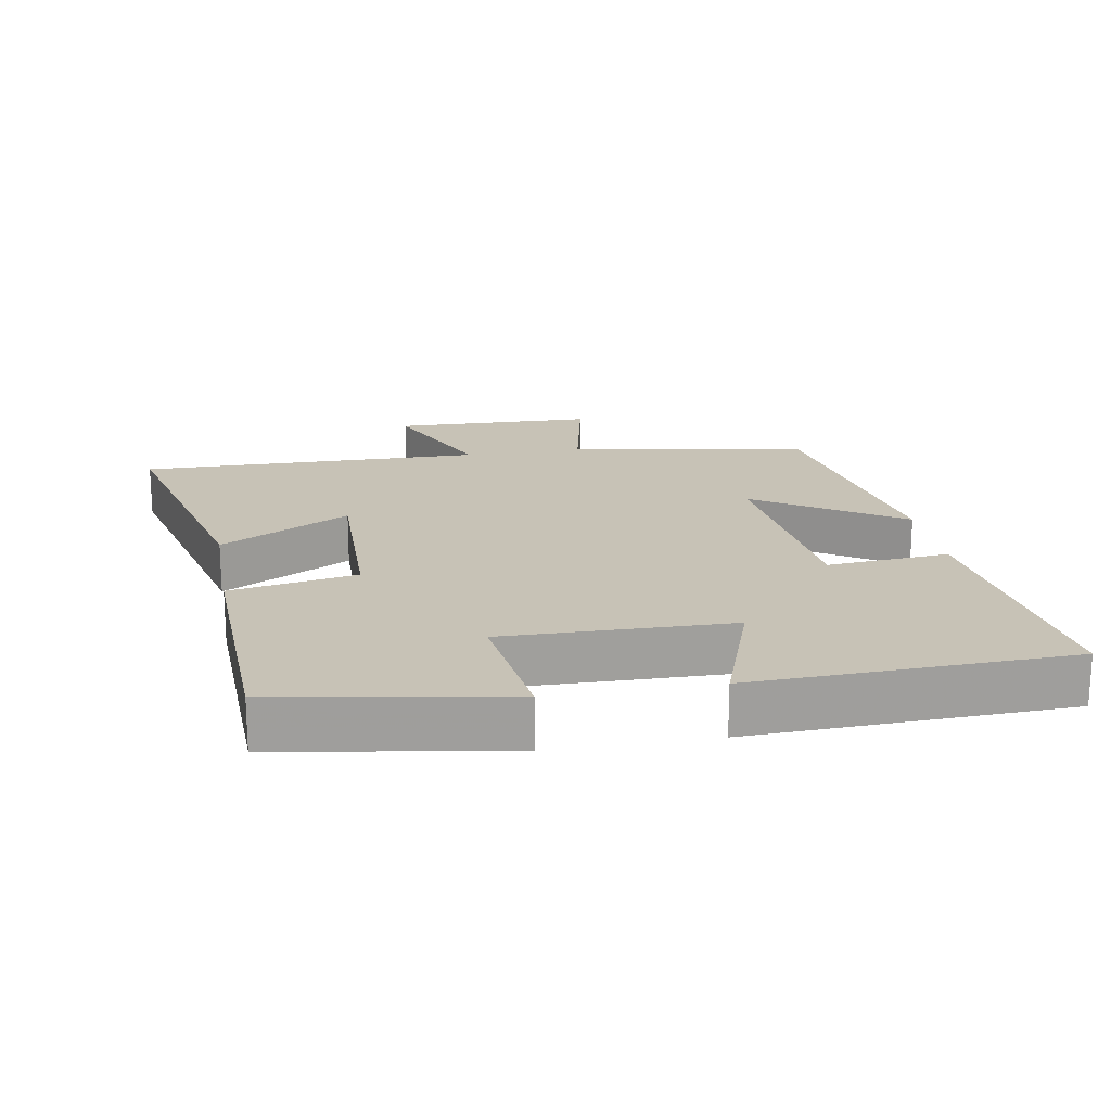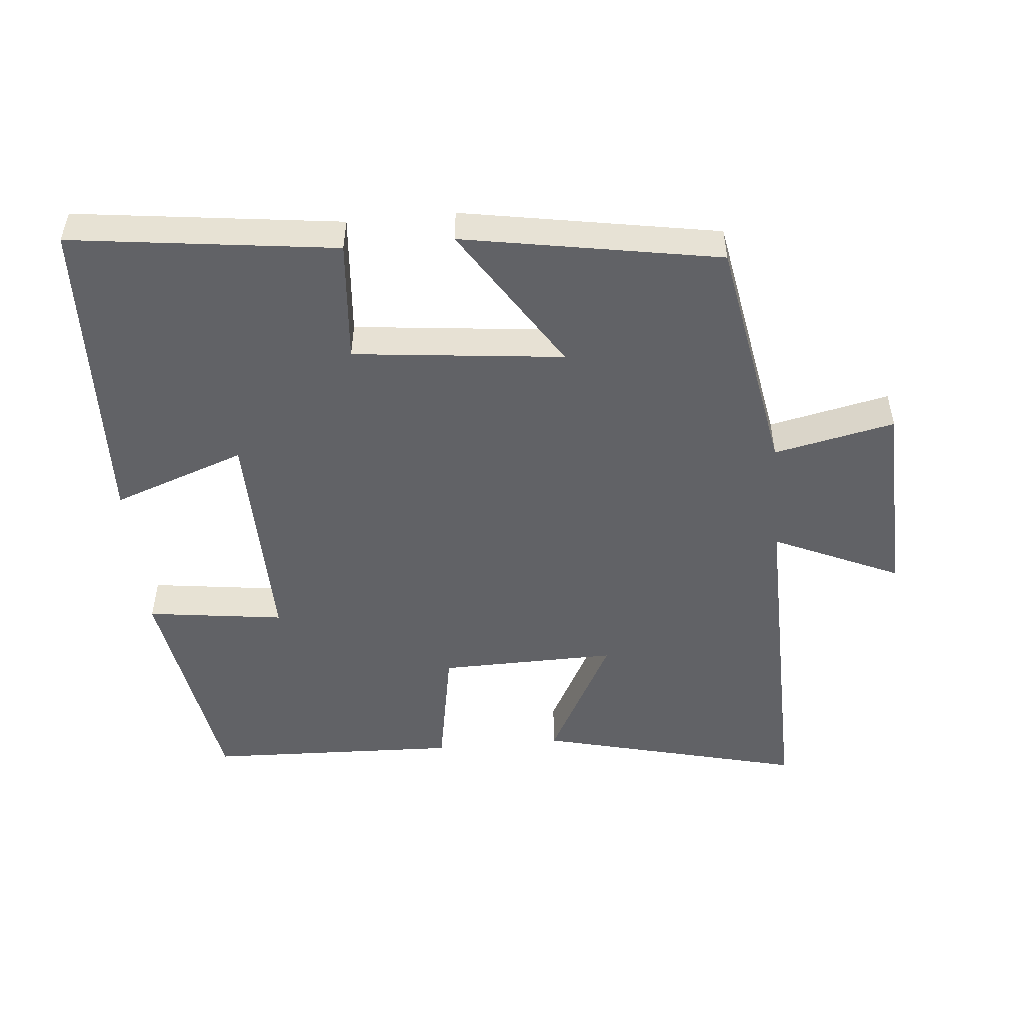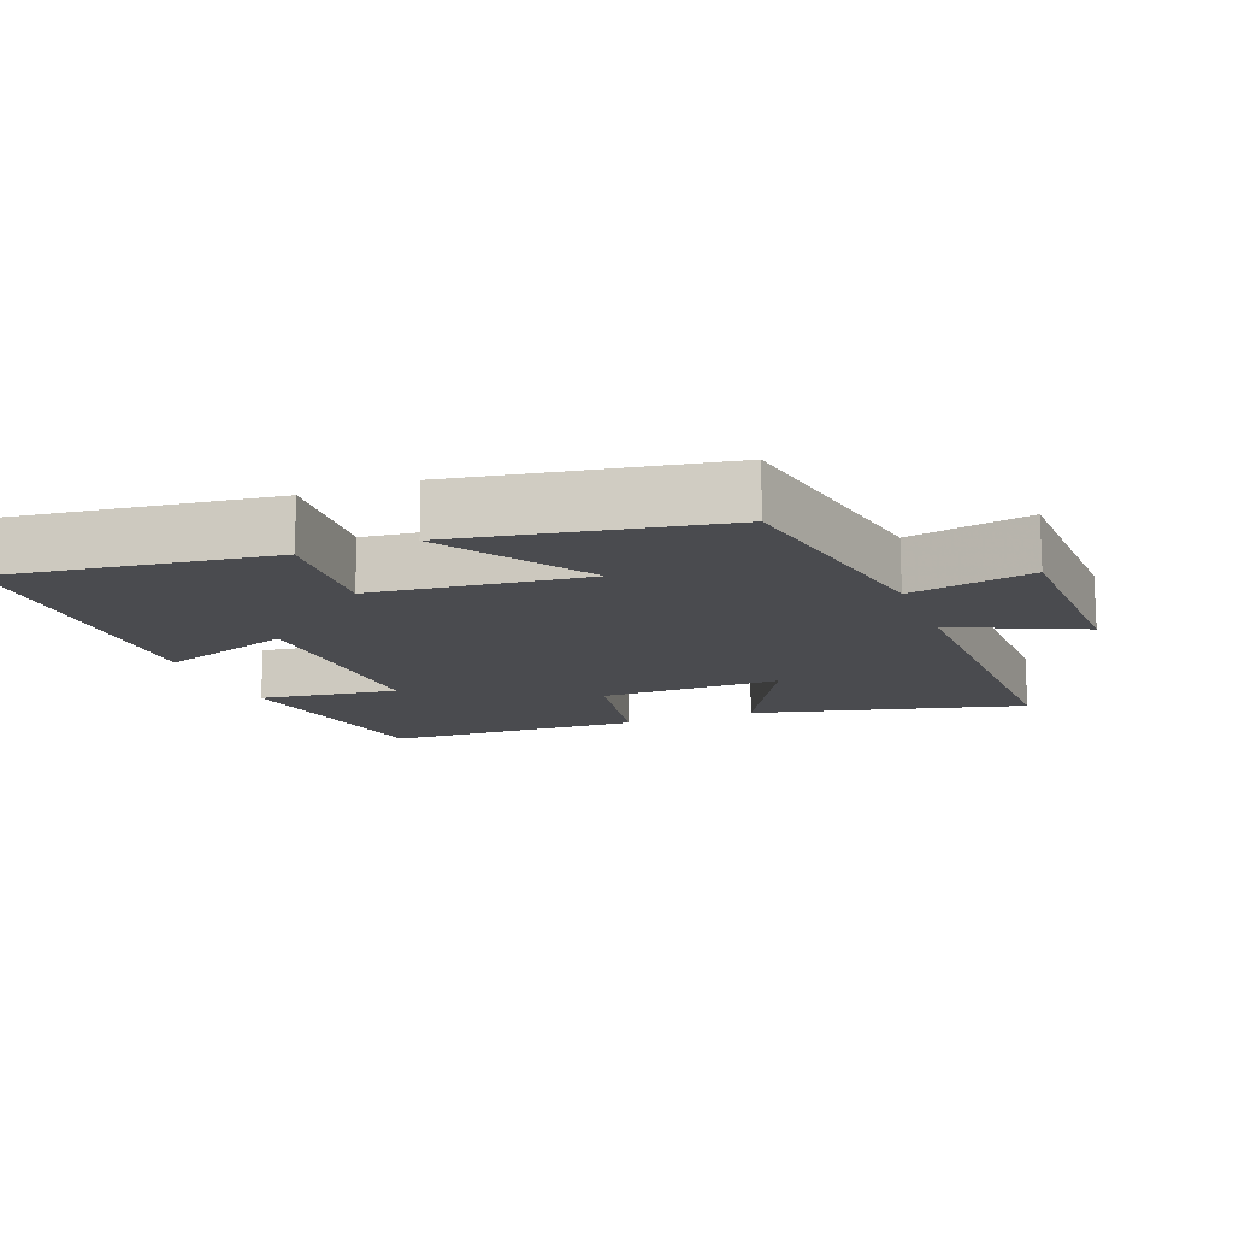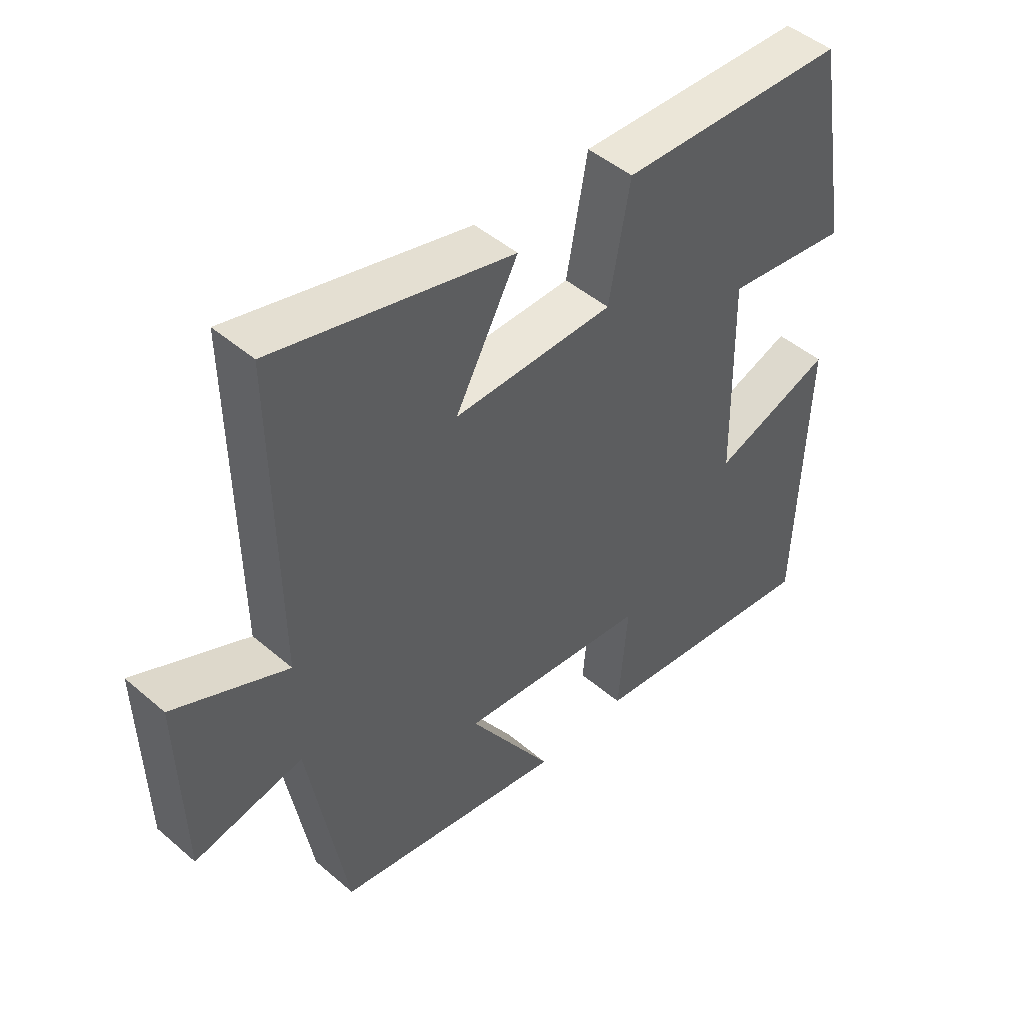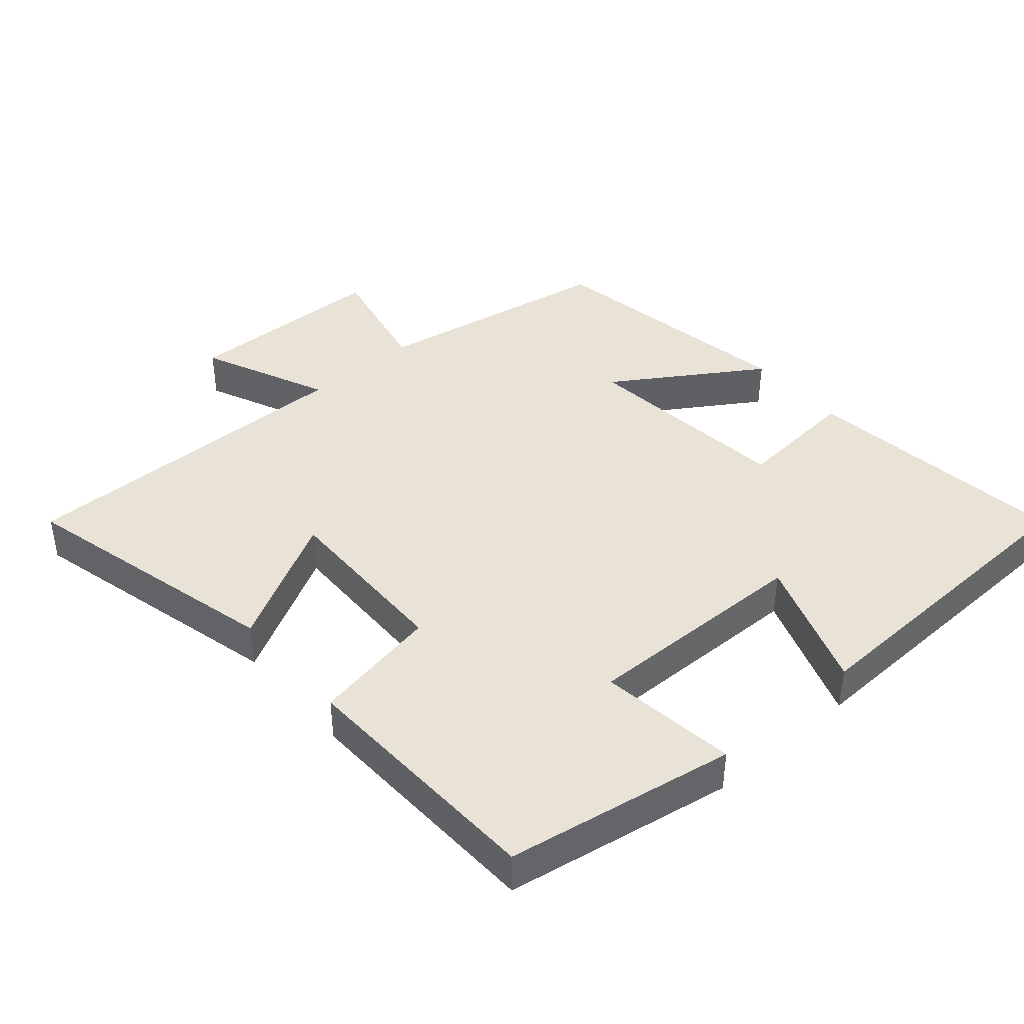
<metadata>
{"format":"obj","ext":"obj","renderer":"f3d","projection":"perspective","resolution":1024,"background":"white","views":[{"elev":19.2,"azim":80.2,"up":"+Y"},{"elev":-50.7,"azim":-174.6,"up":"+Y"},{"elev":-14.3,"azim":-158.8,"up":"+Y"},{"elev":46.9,"azim":-45.8,"up":"+Z"},{"elev":41.8,"azim":49.2,"up":"+Y"}]}
</metadata>
<code>
v 0.443 0.07 0.486
v 0.5 0.07 0.151
v 0.299 0.07 0.178
v 0.305 0.07 -0.154
v 0.5 0.07 -0.085
v 0.483 0.07 -0.55
v 0.094 0.07 -0.5
v 0.109 0.07 -0.321
v -0.199 0.07 -0.287
v -0.062 0.07 -0.5
v -0.438 0.07 -0.434
v -0.5 0.07 -0.083
v -0.677 0.07 -0.12
v -0.685 0.07 0.176
v -0.5 0.07 0.093
v -0.507 0.07 0.597
v -0.119 0.07 0.5
v -0.221 0.07 0.311
v 0.039 0.07 0.315
v 0.073 0.07 0.5
v 0.443 0 0.486
v 0.5 0 0.151
v 0.299 0 0.178
v 0.305 0 -0.154
v 0.5 0 -0.085
v 0.483 0 -0.55
v 0.094 0 -0.5
v 0.109 0 -0.321
v -0.199 0 -0.287
v -0.062 0 -0.5
v -0.438 0 -0.434
v -0.5 0 -0.083
v -0.677 0 -0.12
v -0.685 0 0.176
v -0.5 0 0.093
v -0.507 0 0.597
v -0.119 0 0.5
v -0.221 0 0.311
v 0.039 0 0.315
v 0.073 0 0.5
f 19 20 1 2
f 18 19 2 3
f 15 16 17 18
f 15 18 3 4
f 12 13 14 15
f 12 15 4
f 9 10 11 12
f 8 9 12 4
f 6 7 8
f 4 5 6 8
f 22 21 40 39
f 23 22 39 38
f 38 37 36 35
f 24 23 38 35
f 35 34 33 32
f 24 35 32
f 32 31 30 29
f 24 32 29 28
f 28 27 26
f 28 26 25 24
f 1 21 22 2
f 2 22 23 3
f 3 23 24 4
f 4 24 25 5
f 5 25 26 6
f 6 26 27 7
f 7 27 28 8
f 8 28 29 9
f 9 29 30 10
f 10 30 31 11
f 11 31 32 12
f 12 32 33 13
f 13 33 34 14
f 14 34 35 15
f 15 35 36 16
f 16 36 37 17
f 17 37 38 18
f 18 38 39 19
f 19 39 40 20
f 20 40 21 1

</code>
